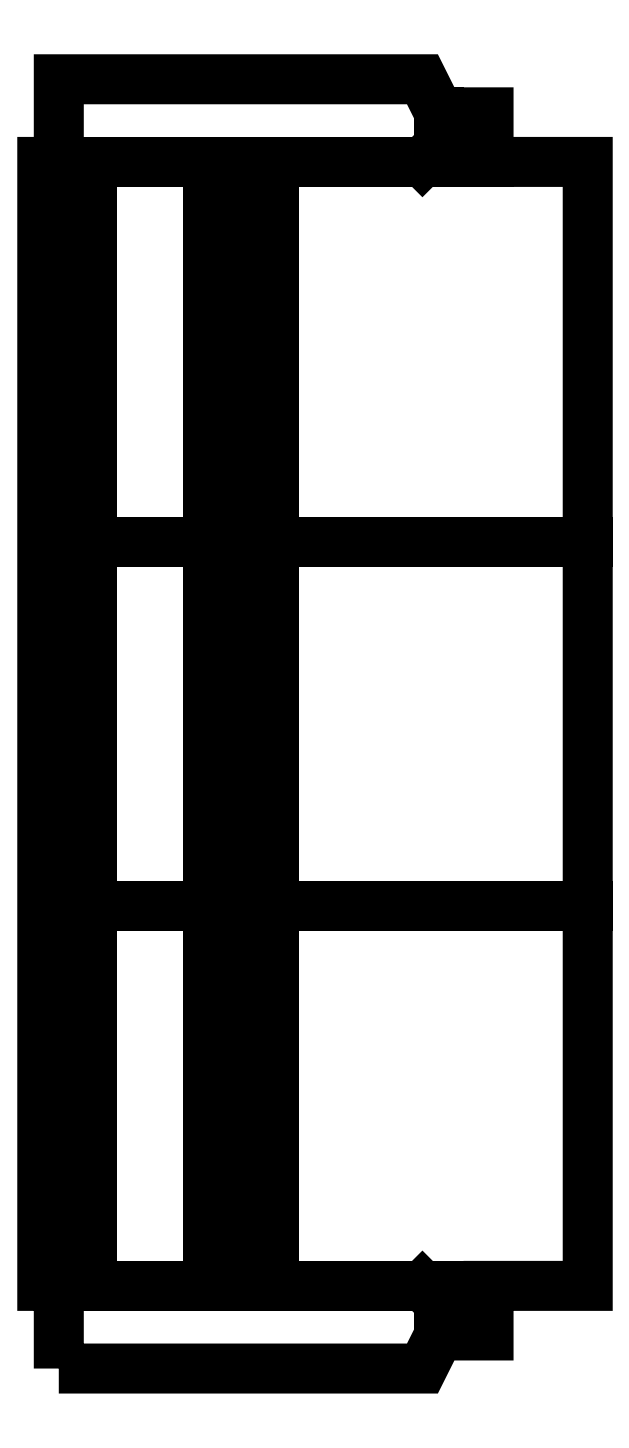
<metadata>
{"format":"dxf","ext":"dxf","renderer":"ezdxf+matplotlib","layout":"modelspace","background":"white","min_lineweight":24,"dpi":150}
</metadata>
<code>
0
SECTION
2
ENTITIES
0
LINE
8
0
10
0.8382
20
-0.2794
30
0
11
0.0762
21
-0.2794
31
0
0
LINE
8
0
10
0.3556
20
0.8636
30
0
11
0.3556
21
-0.8636
31
0
0
LINE
8
0
10
0.3048
20
0.8636
30
0
11
0.3048
21
-0.8636
31
0
0
LINE
8
0
10
0.0762
20
-0.8636
30
0
11
0.0762
21
0.8636
31
0
0
LINE
8
0
10
0.6858
20
-0.8636
30
0
11
0.5842
21
-0.8636
31
0
0
LINE
8
0
10
0.6858
20
0.8636
30
0
11
0.5842
21
0.8636
31
0
0
LINE
8
0
10
0.8382
20
0.2794
30
0
11
0.0762
21
0.2794
31
0
0
LINE
8
0
10
0.254
20
0.8636
30
0
11
0.254
21
-0.8636
31
0
0
LINE
8
0
10
0.5842
20
0.8636
30
0
11
0.0508
21
0.8636
31
0
0
LINE
8
0
10
0.6096
20
0.889
30
0
11
0.5842
21
0.8636
31
0
0
LINE
8
0
10
0.6096
20
0.9398
30
0
11
0.6096
21
0.889
31
0
0
LINE
8
0
10
0.5842
20
-0.8636
30
0
11
0.0508
21
-0.8636
31
0
0
LINE
8
0
10
0.6096
20
-0.889
30
0
11
0.5842
21
-0.8636
31
0
0
LINE
8
0
10
0.6096
20
-0.9398
30
0
11
0.6096
21
-0.889
31
0
0
POLYLINE
8
0
66
     1
10
0
20
0
30
0
70
     1
0
VERTEX
8
0
10
0.0254
20
-0.9906
30
0
0
VERTEX
8
0
10
0.0254
20
-0.8636
30
0
0
VERTEX
8
0
10
0
20
-0.8636
30
0
0
VERTEX
8
0
10
0
20
0.8636
30
0
0
VERTEX
8
0
10
0.0254
20
0.8636
30
0
0
VERTEX
8
0
10
0.0254
20
0.9906
30
0
0
VERTEX
8
0
10
0.5842
20
0.9906
30
0
0
VERTEX
8
0
10
0.6096
20
0.9398
30
0
0
VERTEX
8
0
10
0.6858
20
0.9398
30
0
0
VERTEX
8
0
10
0.6858
20
0.8636
30
0
0
VERTEX
8
0
10
0.8382
20
0.8636
30
0
0
VERTEX
8
0
10
0.8382
20
-0.8636
30
0
0
VERTEX
8
0
10
0.6858
20
-0.8636
30
0
0
VERTEX
8
0
10
0.6858
20
-0.9398
30
0
0
VERTEX
8
0
10
0.6096
20
-0.9398
30
0
0
VERTEX
8
0
10
0.5842
20
-0.9906
30
0
0
SEQEND
8
0
0
POLYLINE
8
_KTI_CONTROL
10
0
20
0
30
0
66
     1
70
     8
0
VERTEX
8
_KTI_CONTROL
10
0
20
0
30
0
70
    32
0
VERTEX
8
_KTI_CONTROL
10
0
20
0
30
0
70
    32
0
SEQEND
8
_KTI_CONTROL
0
POLYLINE
8
_KTI_CONTROL
10
0
20
0
30
0
66
     1
70
     8
0
VERTEX
8
_KTI_CONTROL
10
0
20
0
30
0
70
    32
0
VERTEX
8
_KTI_CONTROL
10
0
20
0
30
0
70
    32
0
SEQEND
8
_KTI_CONTROL
0
ENDSEC
0
EOF

</code>
